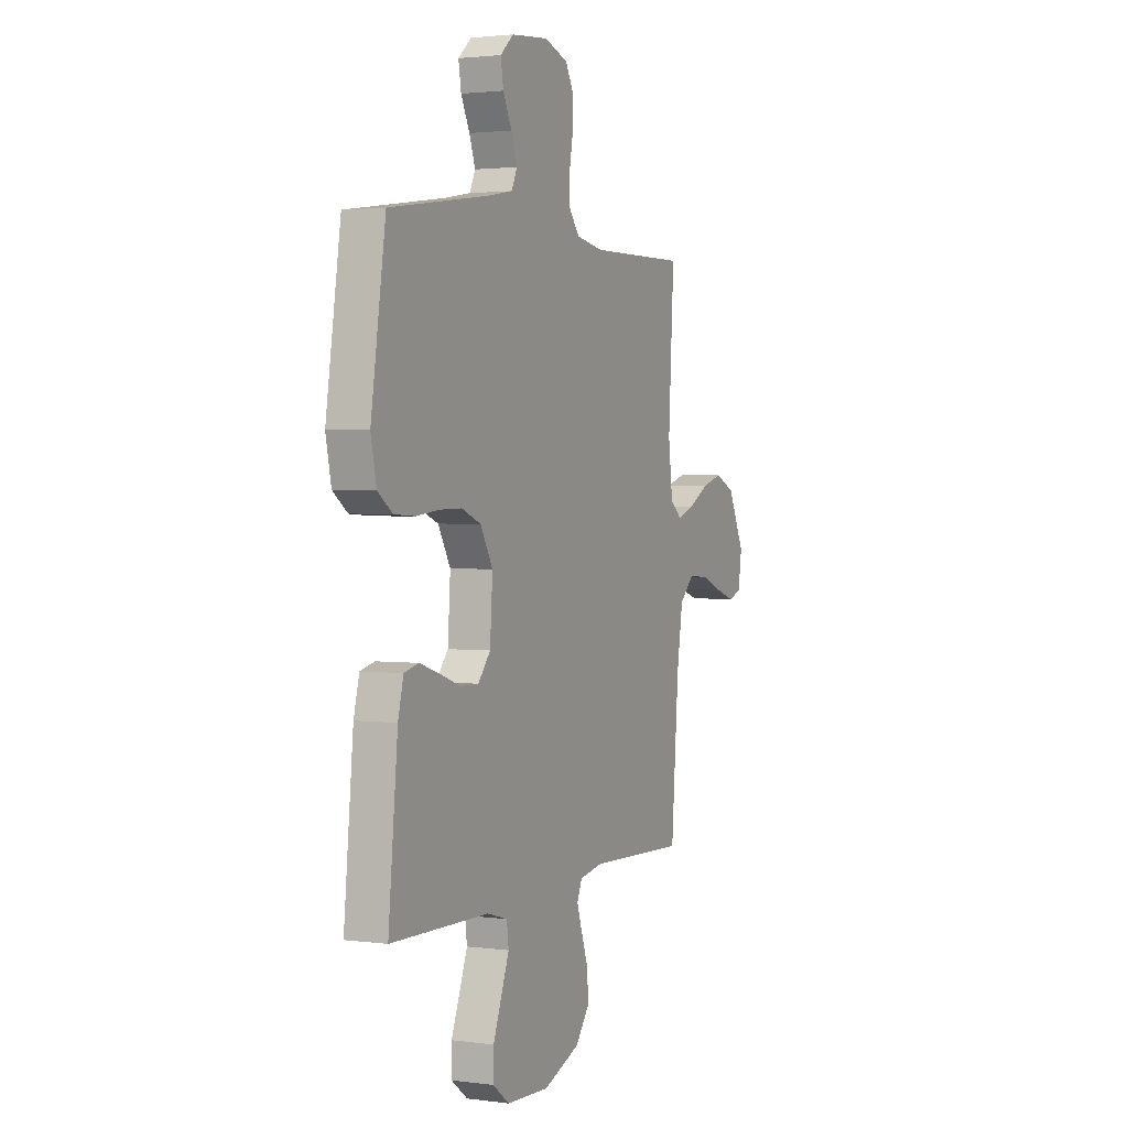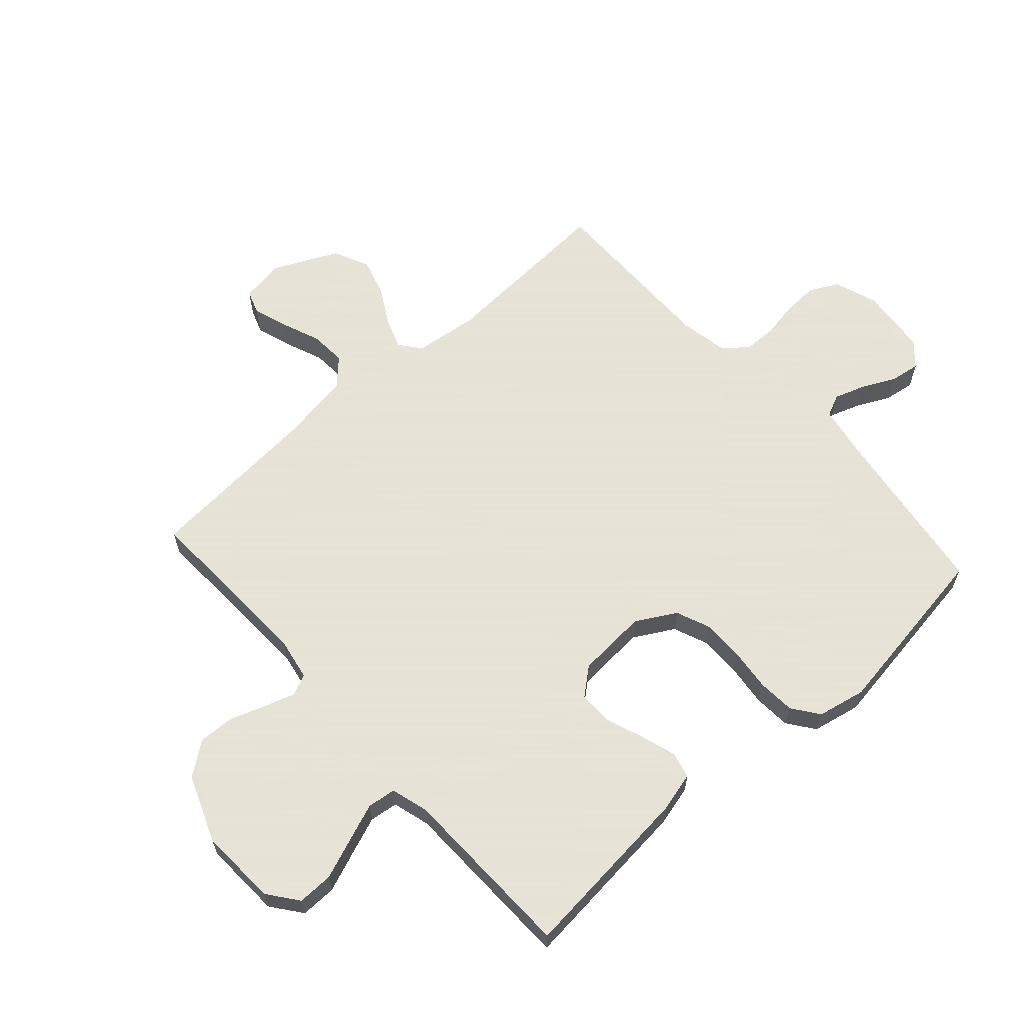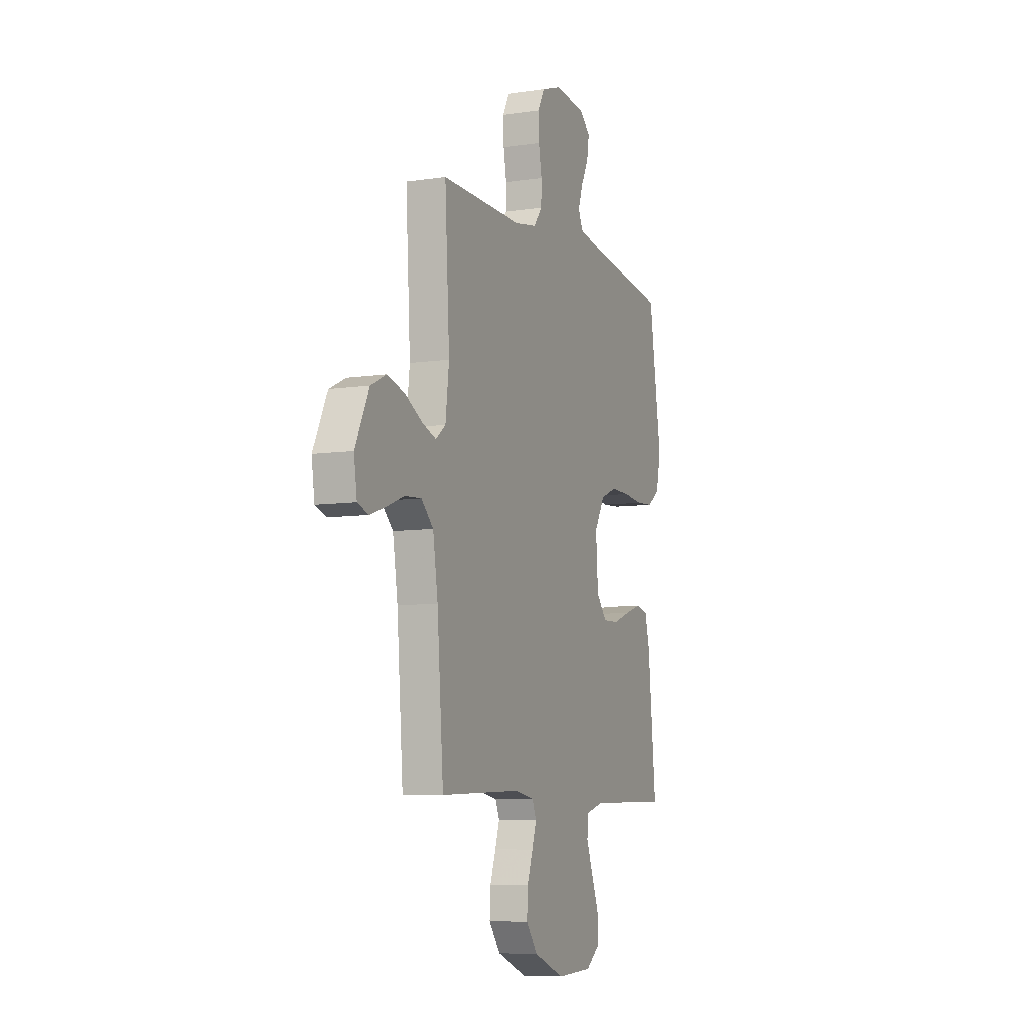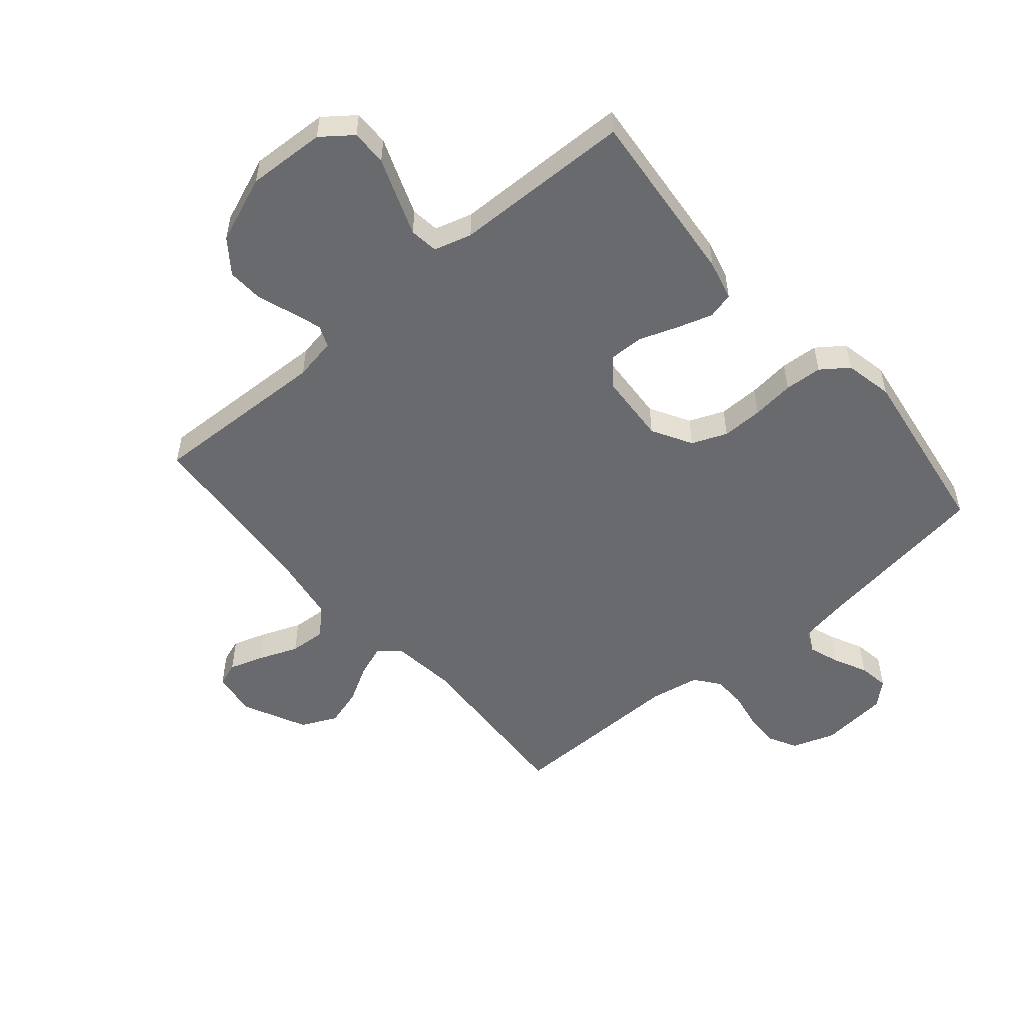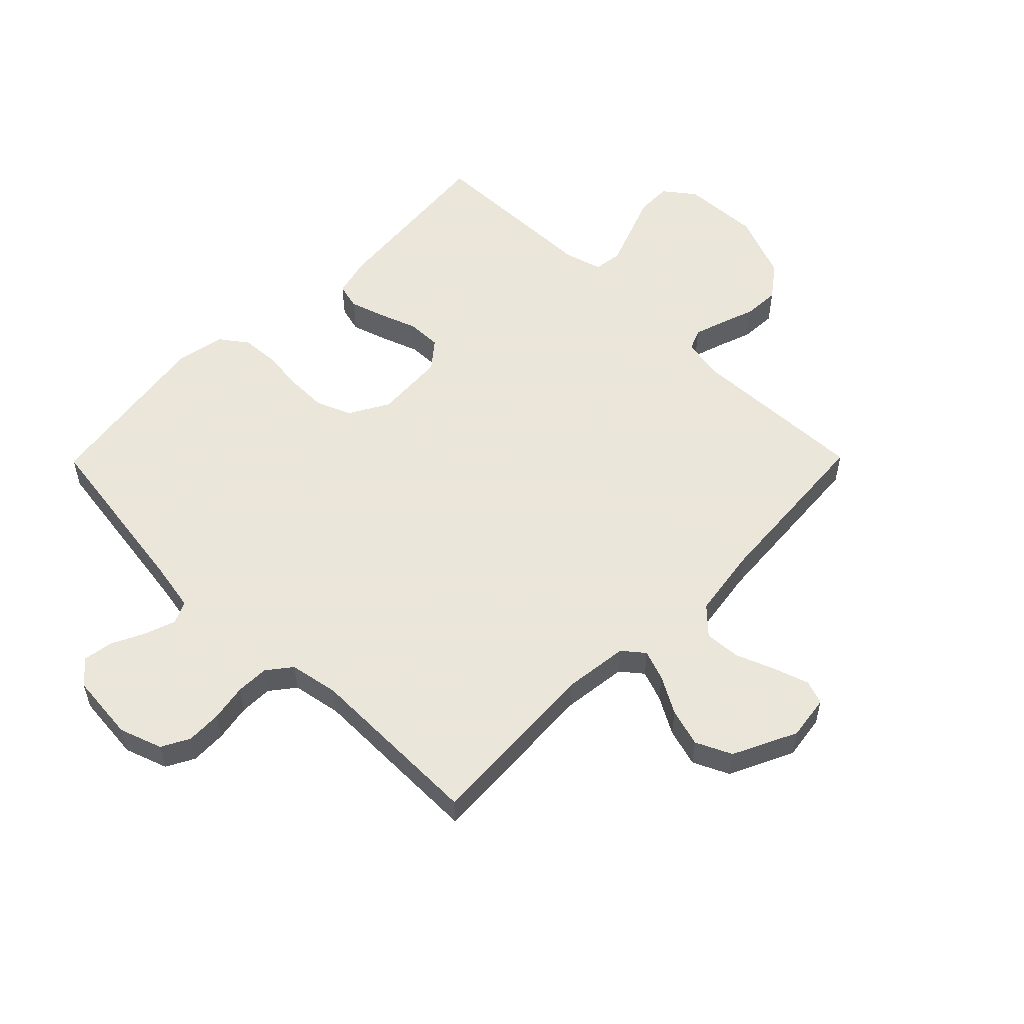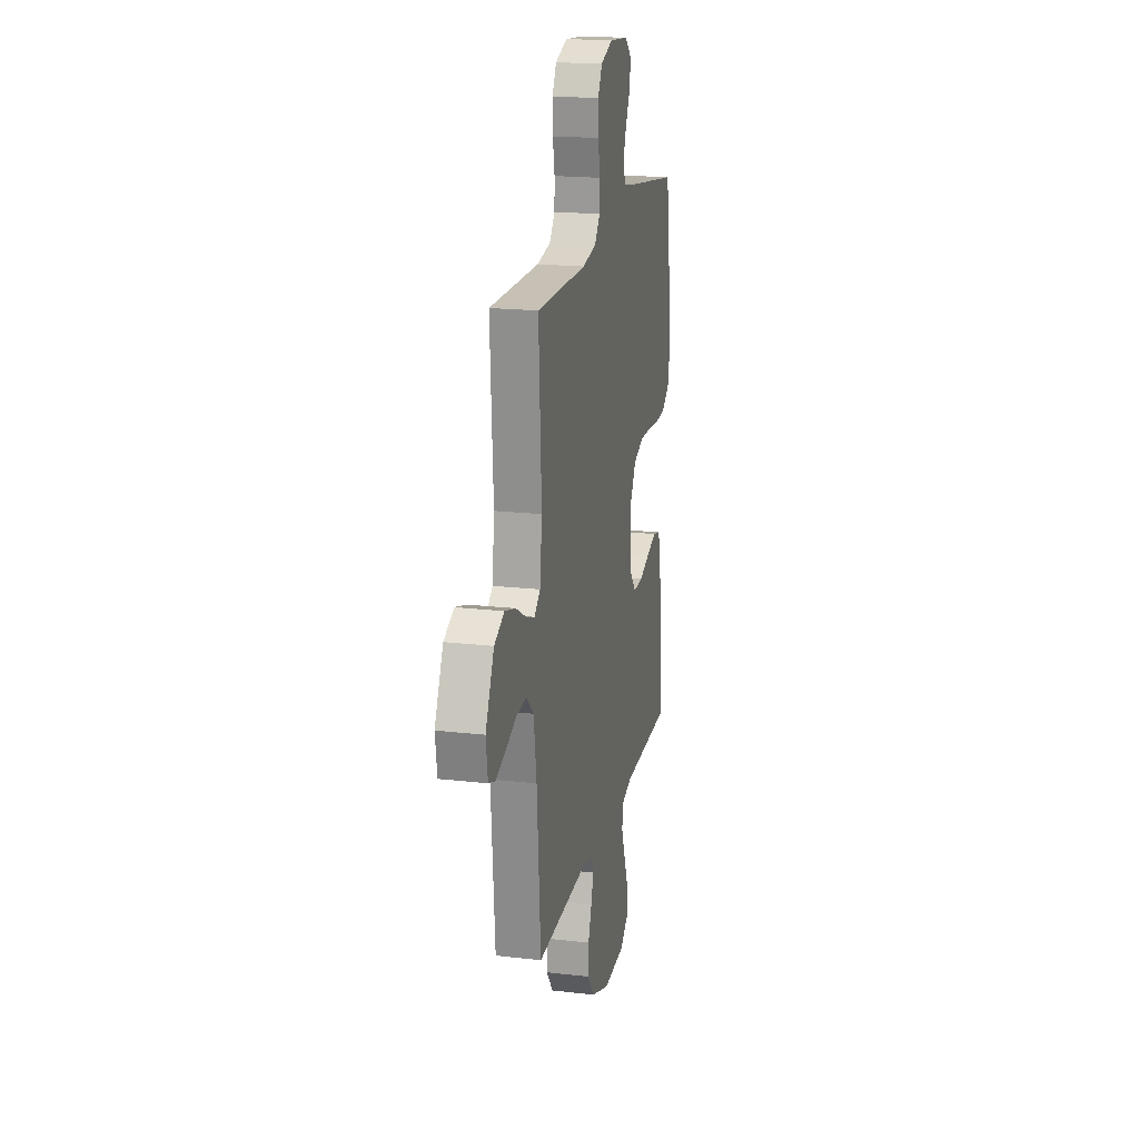
<metadata>
{"format":"obj","ext":"obj","renderer":"f3d","projection":"perspective","resolution":1024,"background":"white","views":[{"elev":2.2,"azim":-64.8,"up":"+Z"},{"elev":62.8,"azim":-132.0,"up":"+Y"},{"elev":-7.7,"azim":112.9,"up":"+Z"},{"elev":-53.0,"azim":-139.5,"up":"+Y"},{"elev":55.0,"azim":44.6,"up":"+Y"},{"elev":19.3,"azim":102.3,"up":"+Z"}]}
</metadata>
<code>
v 0.5 0.07 -0.5
v 0.2 0.07 -0.489
v 0.129 0.07 -0.502
v 0.114 0.07 -0.538
v 0.13 0.07 -0.588
v 0.151 0.07 -0.648
v 0.154 0.07 -0.709
v 0.112 0.07 -0.765
v 0 0.07 -0.809
v -0.131 0.07 -0.803
v -0.182 0.07 -0.764
v -0.181 0.07 -0.704
v -0.155 0.07 -0.636
v -0.131 0.07 -0.572
v -0.137 0.07 -0.524
v -0.2 0.07 -0.506
v -0.5 0.07 -0.5
v -0.471 0.07 -0.2
v -0.454 0.07 -0.133
v -0.41 0.07 -0.122
v -0.35 0.07 -0.141
v -0.286 0.07 -0.164
v -0.229 0.07 -0.165
v -0.191 0.07 -0.119
v -0.183 0.07 0
v -0.221 0.07 0.067
v -0.28 0.07 0.091
v -0.349 0.07 0.09
v -0.42 0.07 0.082
v -0.483 0.07 0.086
v -0.528 0.07 0.119
v -0.545 0.07 0.2
v -0.5 0.07 0.5
v -0.2 0.07 0.544
v -0.118 0.07 0.559
v -0.101 0.07 0.596
v -0.119 0.07 0.648
v -0.146 0.07 0.703
v -0.154 0.07 0.754
v -0.114 0.07 0.79
v 0 0.07 0.801
v 0.072 0.07 0.776
v 0.097 0.07 0.729
v 0.095 0.07 0.669
v 0.084 0.07 0.607
v 0.085 0.07 0.552
v 0.117 0.07 0.511
v 0.2 0.07 0.496
v 0.5 0.07 0.5
v 0.483 0.07 0.2
v 0.496 0.07 0.091
v 0.532 0.07 0.062
v 0.584 0.07 0.081
v 0.646 0.07 0.116
v 0.71 0.07 0.135
v 0.77 0.07 0.107
v 0.821 0.07 0
v 0.81 0.07 -0.075
v 0.77 0.07 -0.089
v 0.712 0.07 -0.07
v 0.646 0.07 -0.044
v 0.585 0.07 -0.04
v 0.541 0.07 -0.083
v 0.523 0.07 -0.2
v 0.5 0 -0.5
v 0.2 0 -0.489
v 0.129 0 -0.502
v 0.114 0 -0.538
v 0.13 0 -0.588
v 0.151 0 -0.648
v 0.154 0 -0.709
v 0.112 0 -0.765
v 0 0 -0.809
v -0.131 0 -0.803
v -0.182 0 -0.764
v -0.181 0 -0.704
v -0.155 0 -0.636
v -0.131 0 -0.572
v -0.137 0 -0.524
v -0.2 0 -0.506
v -0.5 0 -0.5
v -0.471 0 -0.2
v -0.454 0 -0.133
v -0.41 0 -0.122
v -0.35 0 -0.141
v -0.286 0 -0.164
v -0.229 0 -0.165
v -0.191 0 -0.119
v -0.183 0 0
v -0.221 0 0.067
v -0.28 0 0.091
v -0.349 0 0.09
v -0.42 0 0.082
v -0.483 0 0.086
v -0.528 0 0.119
v -0.545 0 0.2
v -0.5 0 0.5
v -0.2 0 0.544
v -0.118 0 0.559
v -0.101 0 0.596
v -0.119 0 0.648
v -0.146 0 0.703
v -0.154 0 0.754
v -0.114 0 0.79
v 0 0 0.801
v 0.072 0 0.776
v 0.097 0 0.729
v 0.095 0 0.669
v 0.084 0 0.607
v 0.085 0 0.552
v 0.117 0 0.511
v 0.2 0 0.496
v 0.5 0 0.5
v 0.483 0 0.2
v 0.496 0 0.091
v 0.532 0 0.062
v 0.584 0 0.081
v 0.646 0 0.116
v 0.71 0 0.135
v 0.77 0 0.107
v 0.821 0 0
v 0.81 0 -0.075
v 0.77 0 -0.089
v 0.712 0 -0.07
v 0.646 0 -0.044
v 0.585 0 -0.04
v 0.541 0 -0.083
v 0.523 0 -0.2
f 59 60 61
f 58 59 61
f 57 58 61
f 56 57 61
f 55 56 61
f 54 55 61
f 53 54 61
f 52 53 61 62
f 51 52 62 63
f 48 49 50
f 47 48 50 51
f 43 44 45
f 42 43 45
f 41 42 45
f 40 41 45
f 39 40 45
f 38 39 45
f 37 38 45
f 36 37 45 46
f 35 36 46 47
f 32 33 34
f 31 32 34
f 30 31 34
f 29 30 34
f 28 29 34
f 34 35 47
f 28 34 47
f 27 28 47
f 20 21 22
f 19 20 22
f 18 19 22
f 17 18 22
f 16 17 22
f 15 16 22 23
f 11 12 13
f 10 11 13
f 9 10 13
f 8 9 13
f 7 8 13
f 6 7 13
f 5 6 13
f 4 5 13 14
f 3 4 14 15
f 64 1 2
f 15 23 24
f 3 15 24
f 2 3 24
f 64 2 24
f 51 63 64
f 47 51 64
f 27 47 64
f 26 27 64
f 64 24 25
f 25 26 64
f 125 124 123
f 125 123 122
f 125 122 121
f 125 121 120
f 125 120 119
f 125 119 118
f 125 118 117
f 126 125 117 116
f 127 126 116 115
f 114 113 112
f 115 114 112 111
f 109 108 107
f 109 107 106
f 109 106 105
f 109 105 104
f 109 104 103
f 109 103 102
f 109 102 101
f 110 109 101 100
f 111 110 100 99
f 98 97 96
f 98 96 95
f 98 95 94
f 98 94 93
f 98 93 92
f 111 99 98
f 111 98 92
f 111 92 91
f 86 85 84
f 86 84 83
f 86 83 82
f 86 82 81
f 86 81 80
f 87 86 80 79
f 77 76 75
f 77 75 74
f 77 74 73
f 77 73 72
f 77 72 71
f 77 71 70
f 77 70 69
f 78 77 69 68
f 79 78 68 67
f 66 65 128
f 88 87 79
f 88 79 67
f 88 67 66
f 88 66 128
f 128 127 115
f 128 115 111
f 128 111 91
f 128 91 90
f 89 88 128
f 128 90 89
f 1 65 66 2
f 2 66 67 3
f 3 67 68 4
f 4 68 69 5
f 5 69 70 6
f 6 70 71 7
f 7 71 72 8
f 8 72 73 9
f 9 73 74 10
f 10 74 75 11
f 11 75 76 12
f 12 76 77 13
f 13 77 78 14
f 14 78 79 15
f 15 79 80 16
f 16 80 81 17
f 17 81 82 18
f 18 82 83 19
f 19 83 84 20
f 20 84 85 21
f 21 85 86 22
f 22 86 87 23
f 23 87 88 24
f 24 88 89 25
f 25 89 90 26
f 26 90 91 27
f 27 91 92 28
f 28 92 93 29
f 29 93 94 30
f 30 94 95 31
f 31 95 96 32
f 32 96 97 33
f 33 97 98 34
f 34 98 99 35
f 35 99 100 36
f 36 100 101 37
f 37 101 102 38
f 38 102 103 39
f 39 103 104 40
f 40 104 105 41
f 41 105 106 42
f 42 106 107 43
f 43 107 108 44
f 44 108 109 45
f 45 109 110 46
f 46 110 111 47
f 47 111 112 48
f 48 112 113 49
f 49 113 114 50
f 50 114 115 51
f 51 115 116 52
f 52 116 117 53
f 53 117 118 54
f 54 118 119 55
f 55 119 120 56
f 56 120 121 57
f 57 121 122 58
f 58 122 123 59
f 59 123 124 60
f 60 124 125 61
f 61 125 126 62
f 62 126 127 63
f 63 127 128 64
f 64 128 65 1

</code>
